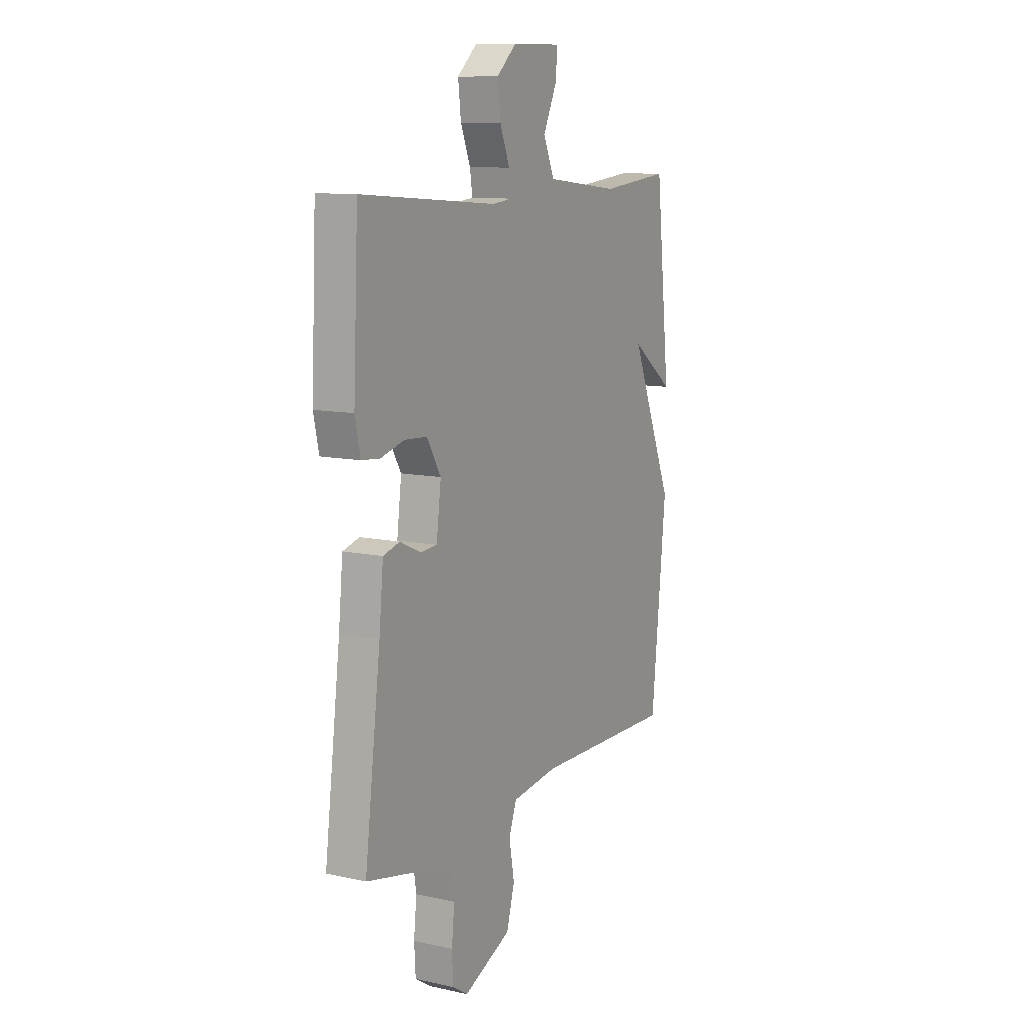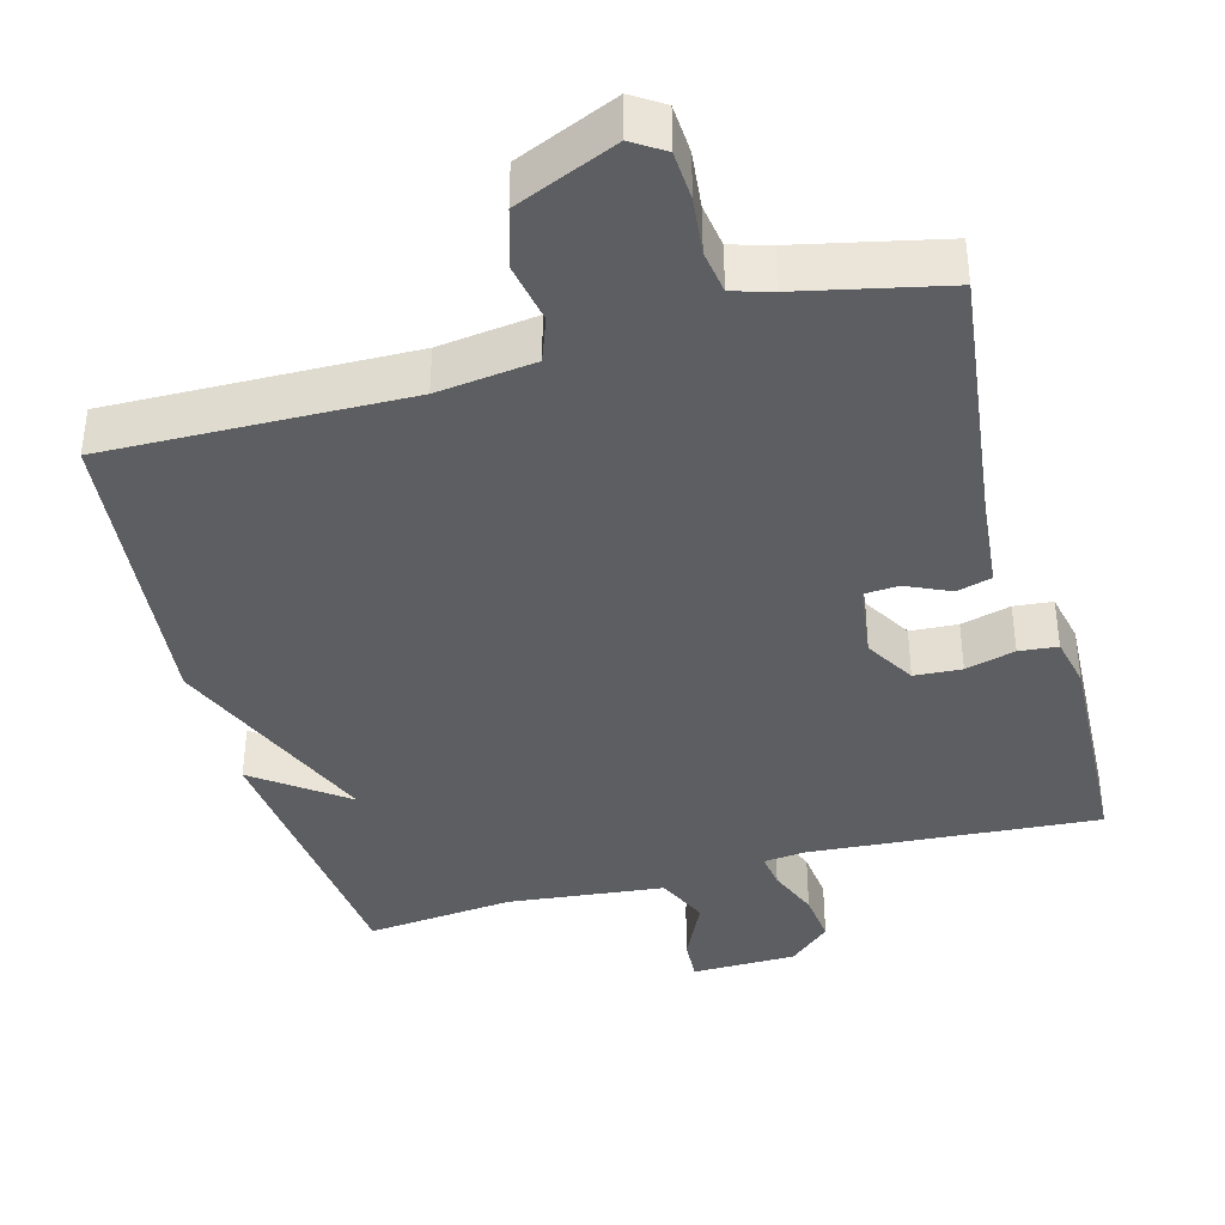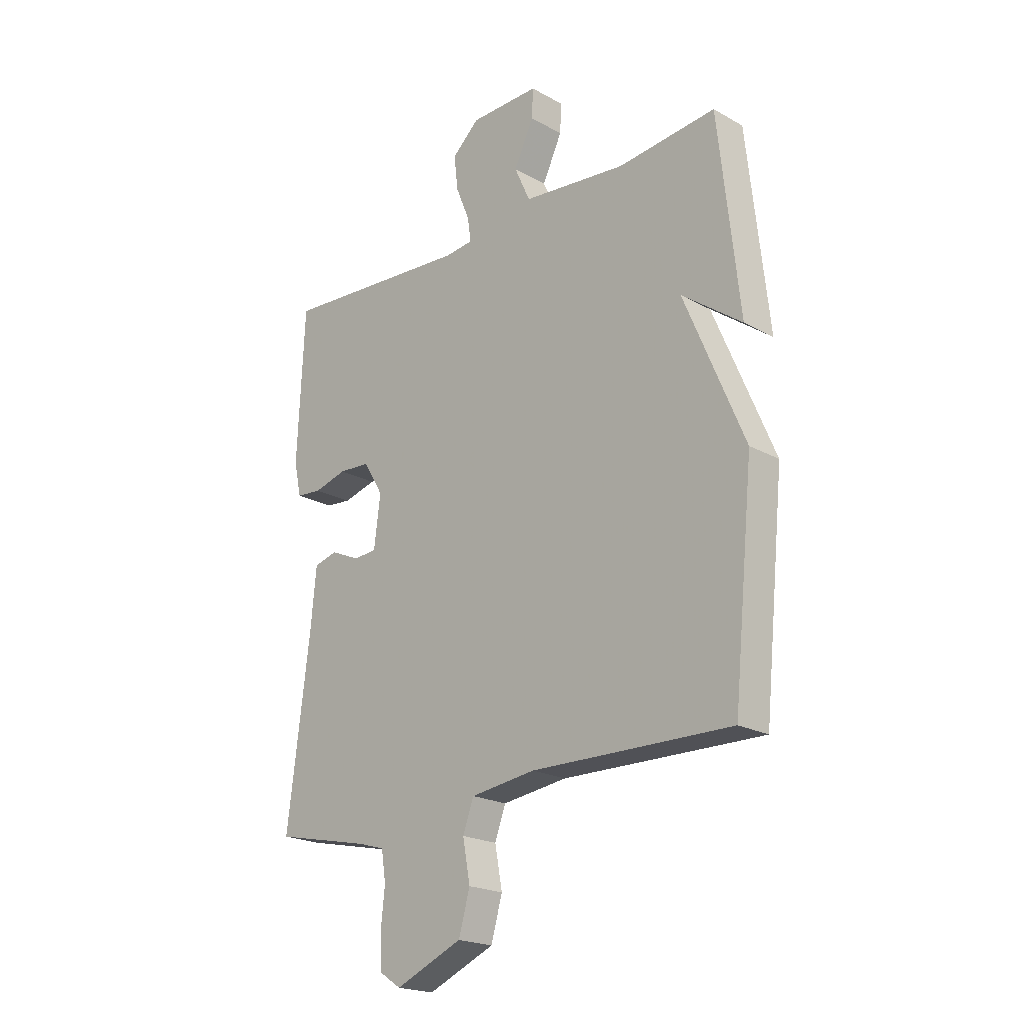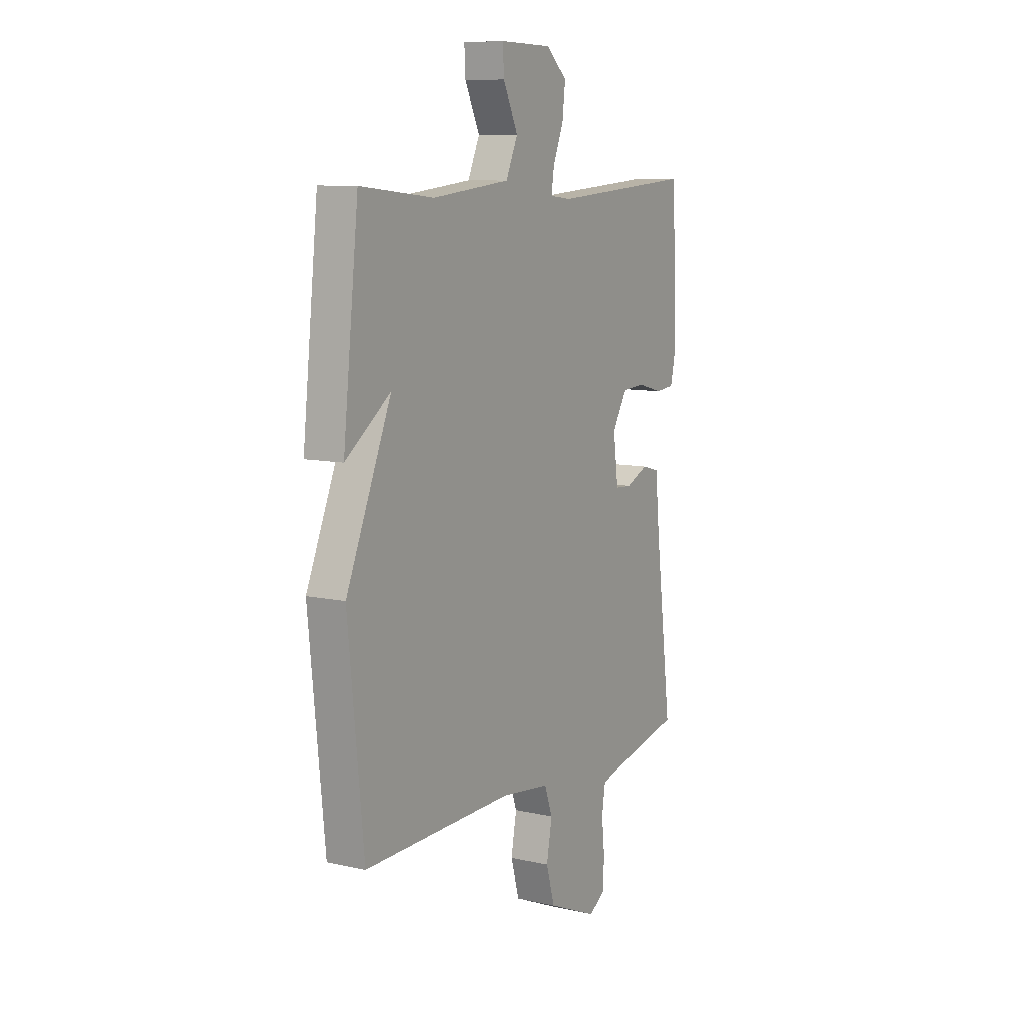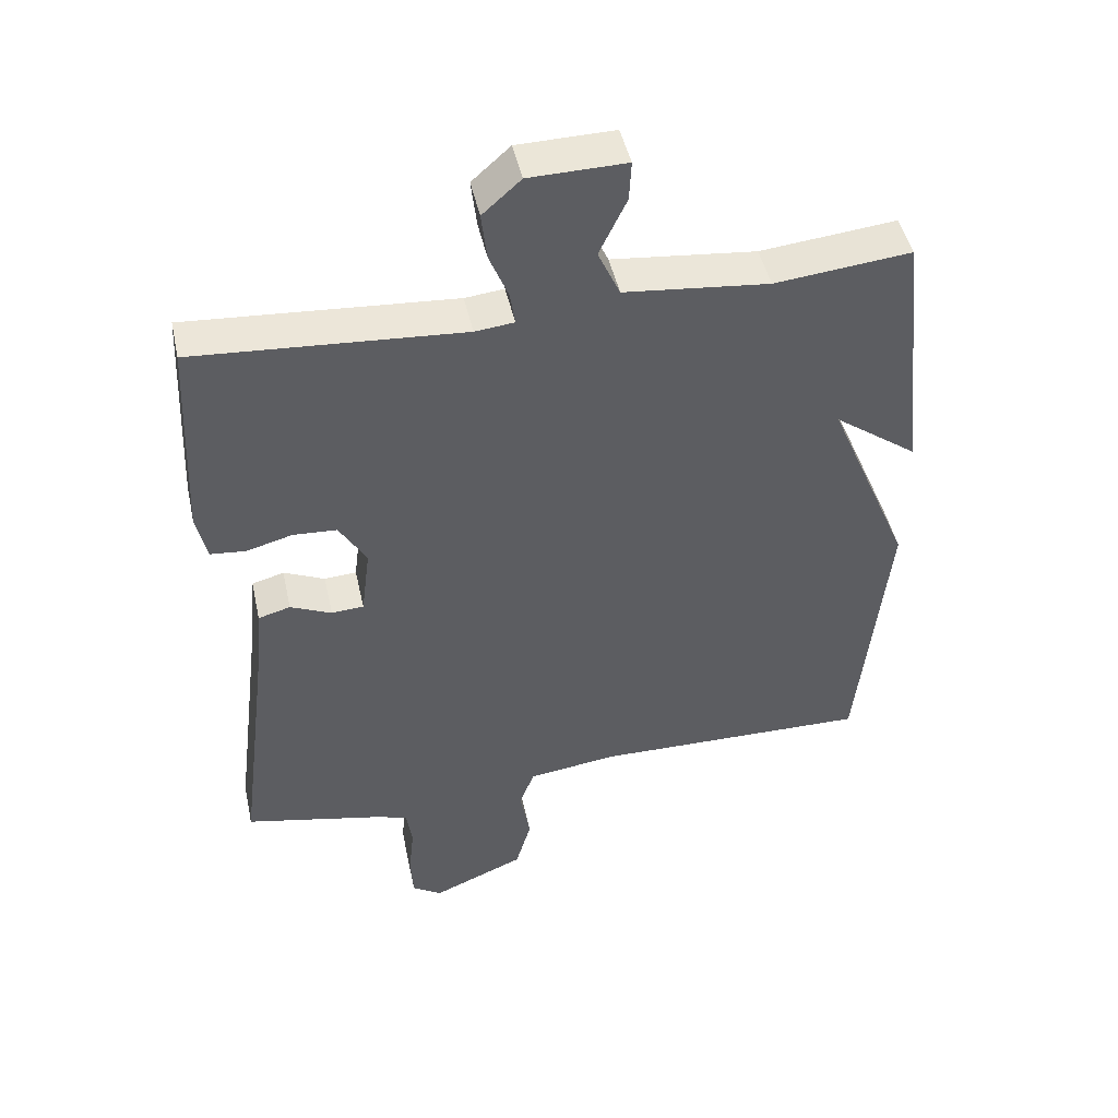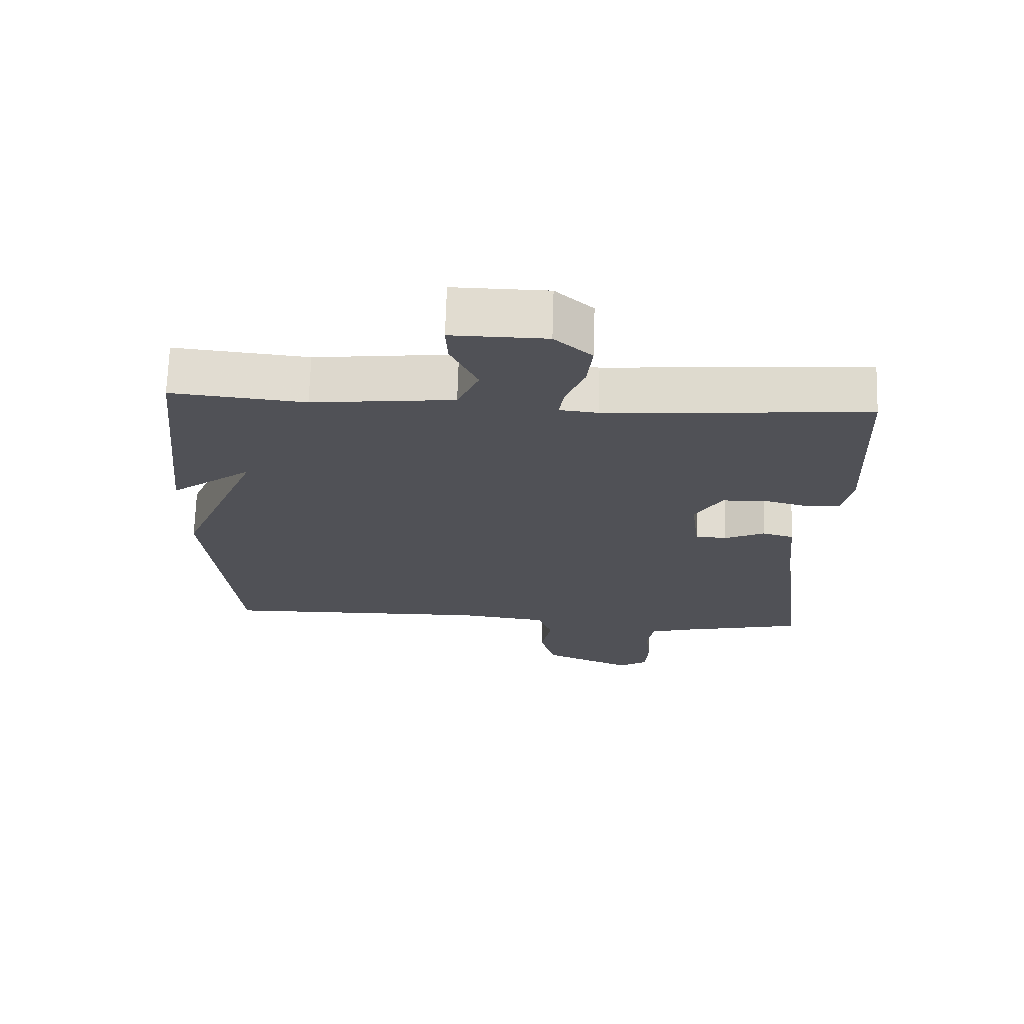
<metadata>
{"format":"obj","ext":"obj","renderer":"f3d","projection":"perspective","resolution":1024,"background":"white","views":[{"elev":10.7,"azim":-61.5,"up":"+Z"},{"elev":-39.2,"azim":-164.7,"up":"+Y"},{"elev":-21.1,"azim":45.3,"up":"+Z"},{"elev":9.4,"azim":120.5,"up":"+Z"},{"elev":46.9,"azim":-12.3,"up":"+Z"},{"elev":69.6,"azim":-178.3,"up":"+Z"}]}
</metadata>
<code>
v -0.5 0.07 0.5
v -0.11 0.07 0.471
v -0.053 0.07 0.477
v -0.06 0.07 0.525
v -0.088 0.07 0.594
v -0.096 0.07 0.664
v -0.04 0.07 0.714
v 0.101 0.07 0.716
v 0.098 0.07 0.658
v 0.058 0.07 0.574
v 0.09 0.07 0.503
v 0.301 0.07 0.48
v 0.5 0.07 0.5
v 0.542 0.07 0.113
v 0.42 0.07 0.203
v 0.542 0.07 -0.087
v 0.5 0.07 -0.5
v 0.095 0.07 -0.492
v -0.037 0.07 -0.509
v -0.059 0.07 -0.569
v -0.044 0.07 -0.65
v -0.067 0.07 -0.73
v -0.203 0.07 -0.788
v -0.246 0.07 -0.76
v -0.25 0.07 -0.694
v -0.242 0.07 -0.618
v -0.251 0.07 -0.559
v -0.305 0.07 -0.543
v -0.5 0.07 -0.5
v -0.455 0.07 -0.144
v -0.443 0.07 -0.022
v -0.396 0.07 -0.009
v -0.336 0.07 -0.036
v -0.289 0.07 -0.033
v -0.276 0.07 0.069
v -0.316 0.07 0.136
v -0.38 0.07 0.14
v -0.447 0.07 0.122
v -0.499 0.07 0.127
v -0.514 0.07 0.196
v -0.5 0 0.5
v -0.11 0 0.471
v -0.053 0 0.477
v -0.06 0 0.525
v -0.088 0 0.594
v -0.096 0 0.664
v -0.04 0 0.714
v 0.101 0 0.716
v 0.098 0 0.658
v 0.058 0 0.574
v 0.09 0 0.503
v 0.301 0 0.48
v 0.5 0 0.5
v 0.542 0 0.113
v 0.42 0 0.203
v 0.542 0 -0.087
v 0.5 0 -0.5
v 0.095 0 -0.492
v -0.037 0 -0.509
v -0.059 0 -0.569
v -0.044 0 -0.65
v -0.067 0 -0.73
v -0.203 0 -0.788
v -0.246 0 -0.76
v -0.25 0 -0.694
v -0.242 0 -0.618
v -0.251 0 -0.559
v -0.305 0 -0.543
v -0.5 0 -0.5
v -0.455 0 -0.144
v -0.443 0 -0.022
v -0.396 0 -0.009
v -0.336 0 -0.036
v -0.289 0 -0.033
v -0.276 0 0.069
v -0.316 0 0.136
v -0.38 0 0.14
v -0.447 0 0.122
v -0.499 0 0.127
v -0.514 0 0.196
f 40 1 2
f 39 40 2
f 38 39 2
f 37 38 2
f 36 37 2 3
f 35 36 3
f 34 35 3
f 30 31 32 33
f 30 33 34
f 29 30 34
f 28 29 34
f 27 28 34 3
f 24 25 26
f 23 24 26
f 22 23 26
f 21 22 26
f 20 21 26
f 26 27 3
f 20 26 3
f 19 20 3
f 15 16 17 18
f 15 18 19 3
f 12 13 14 15
f 11 12 15 3
f 8 9 10
f 7 8 10
f 6 7 10
f 5 6 10
f 4 5 10
f 3 4 10 11
f 42 41 80
f 42 80 79
f 42 79 78
f 42 78 77
f 43 42 77 76
f 43 76 75
f 43 75 74
f 73 72 71 70
f 74 73 70
f 74 70 69
f 74 69 68
f 43 74 68 67
f 66 65 64
f 66 64 63
f 66 63 62
f 66 62 61
f 66 61 60
f 43 67 66
f 43 66 60
f 43 60 59
f 58 57 56 55
f 43 59 58 55
f 55 54 53 52
f 43 55 52 51
f 50 49 48
f 50 48 47
f 50 47 46
f 50 46 45
f 50 45 44
f 51 50 44 43
f 1 41 42 2
f 2 42 43 3
f 3 43 44 4
f 4 44 45 5
f 5 45 46 6
f 6 46 47 7
f 7 47 48 8
f 8 48 49 9
f 9 49 50 10
f 10 50 51 11
f 11 51 52 12
f 12 52 53 13
f 13 53 54 14
f 14 54 55 15
f 15 55 56 16
f 16 56 57 17
f 17 57 58 18
f 18 58 59 19
f 19 59 60 20
f 20 60 61 21
f 21 61 62 22
f 22 62 63 23
f 23 63 64 24
f 24 64 65 25
f 25 65 66 26
f 26 66 67 27
f 27 67 68 28
f 28 68 69 29
f 29 69 70 30
f 30 70 71 31
f 31 71 72 32
f 32 72 73 33
f 33 73 74 34
f 34 74 75 35
f 35 75 76 36
f 36 76 77 37
f 37 77 78 38
f 38 78 79 39
f 39 79 80 40
f 40 80 41 1

</code>
